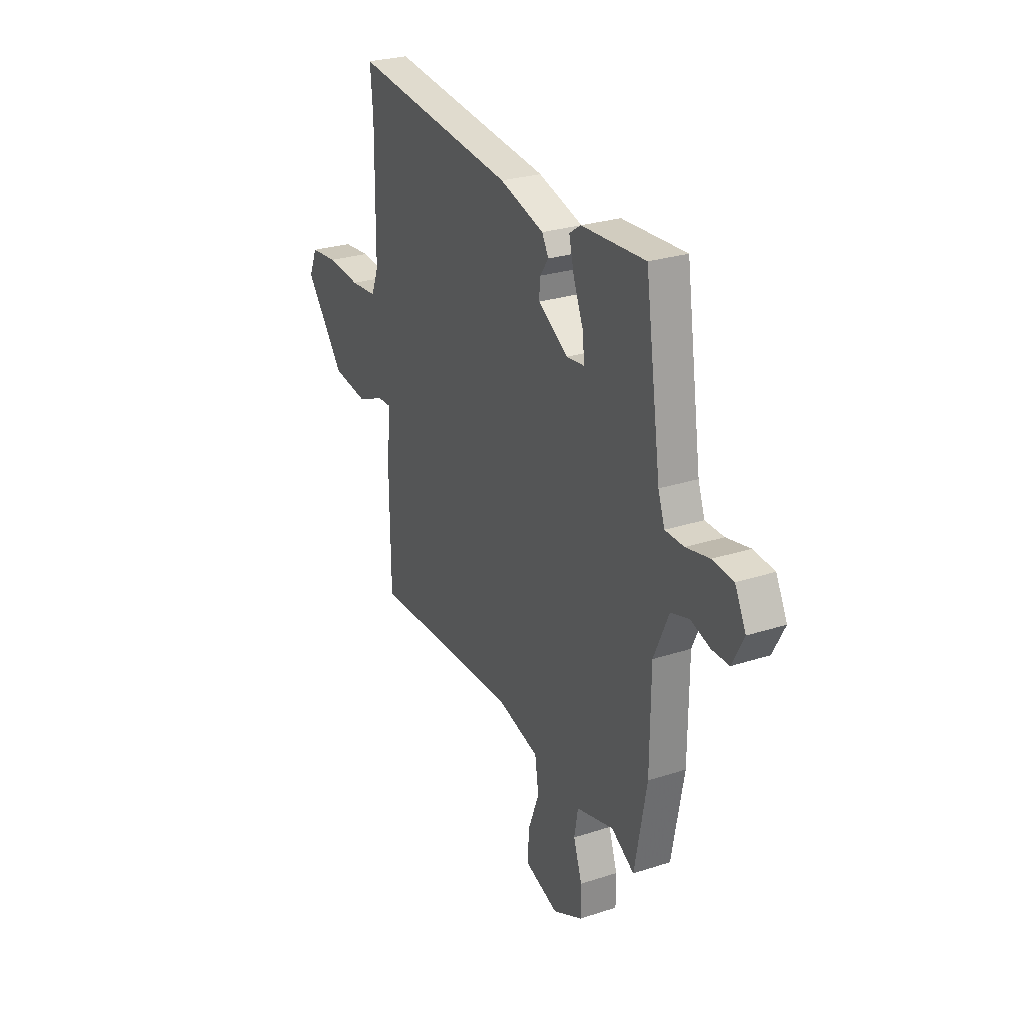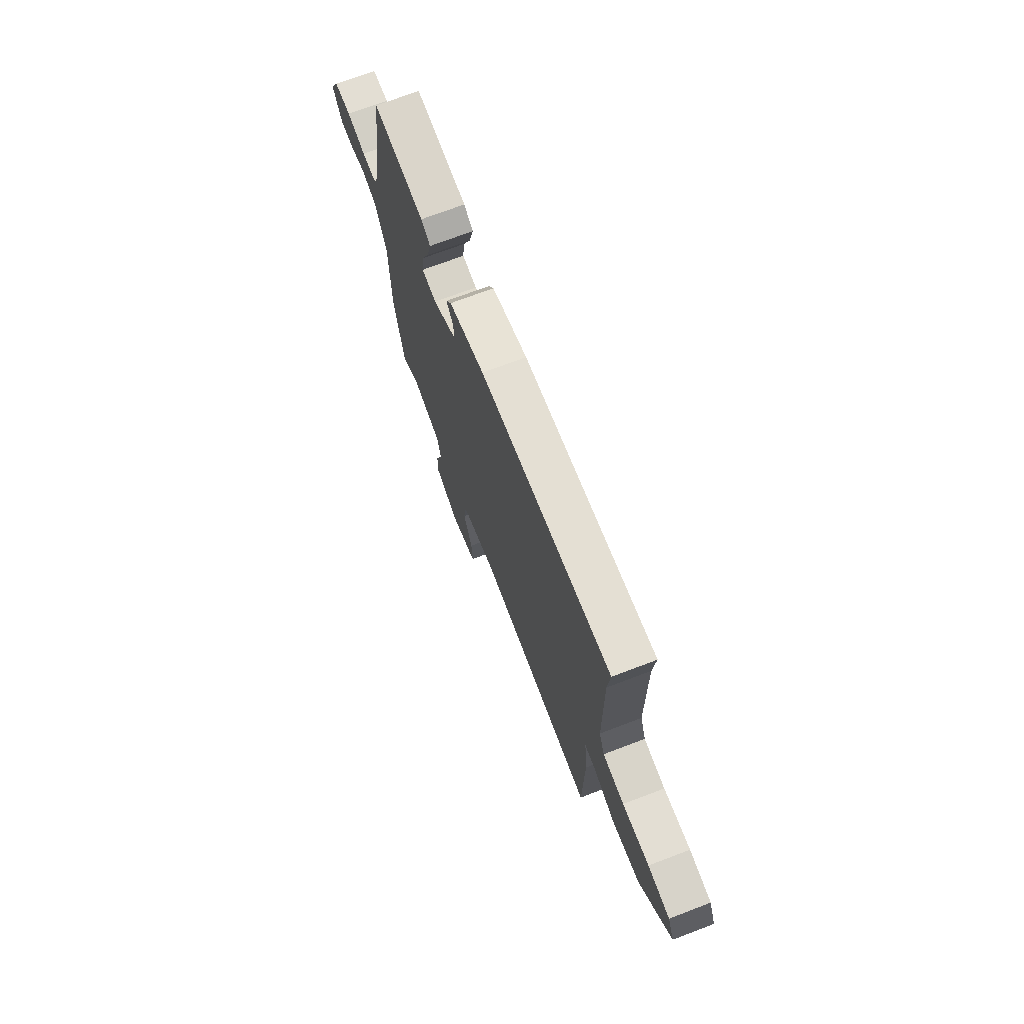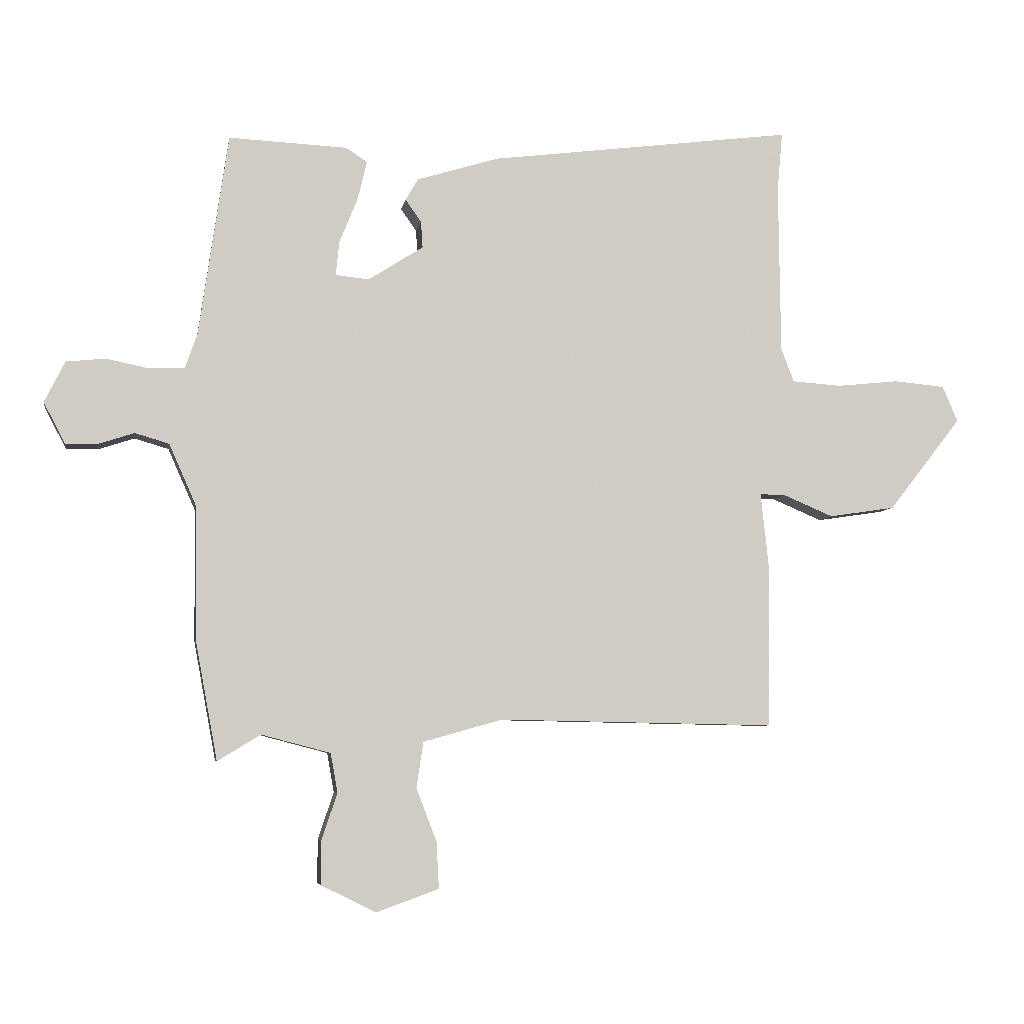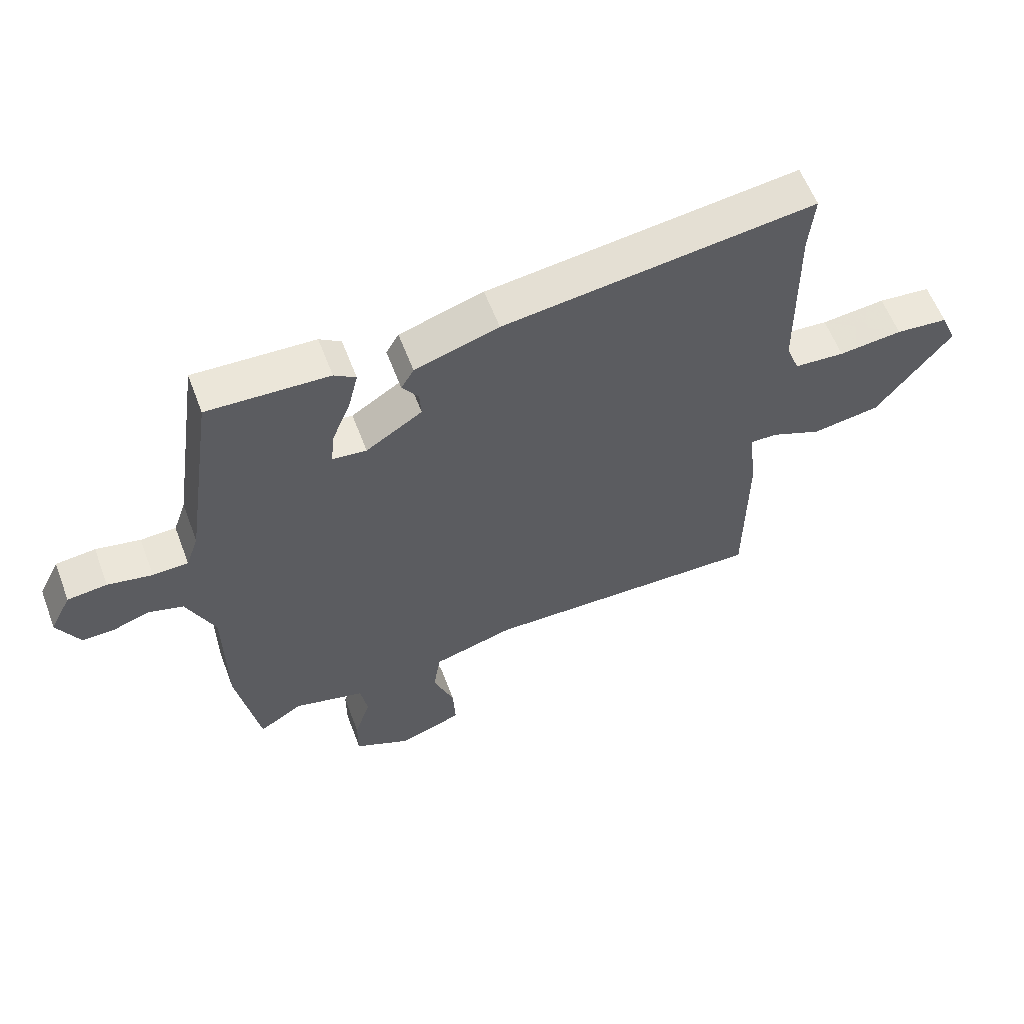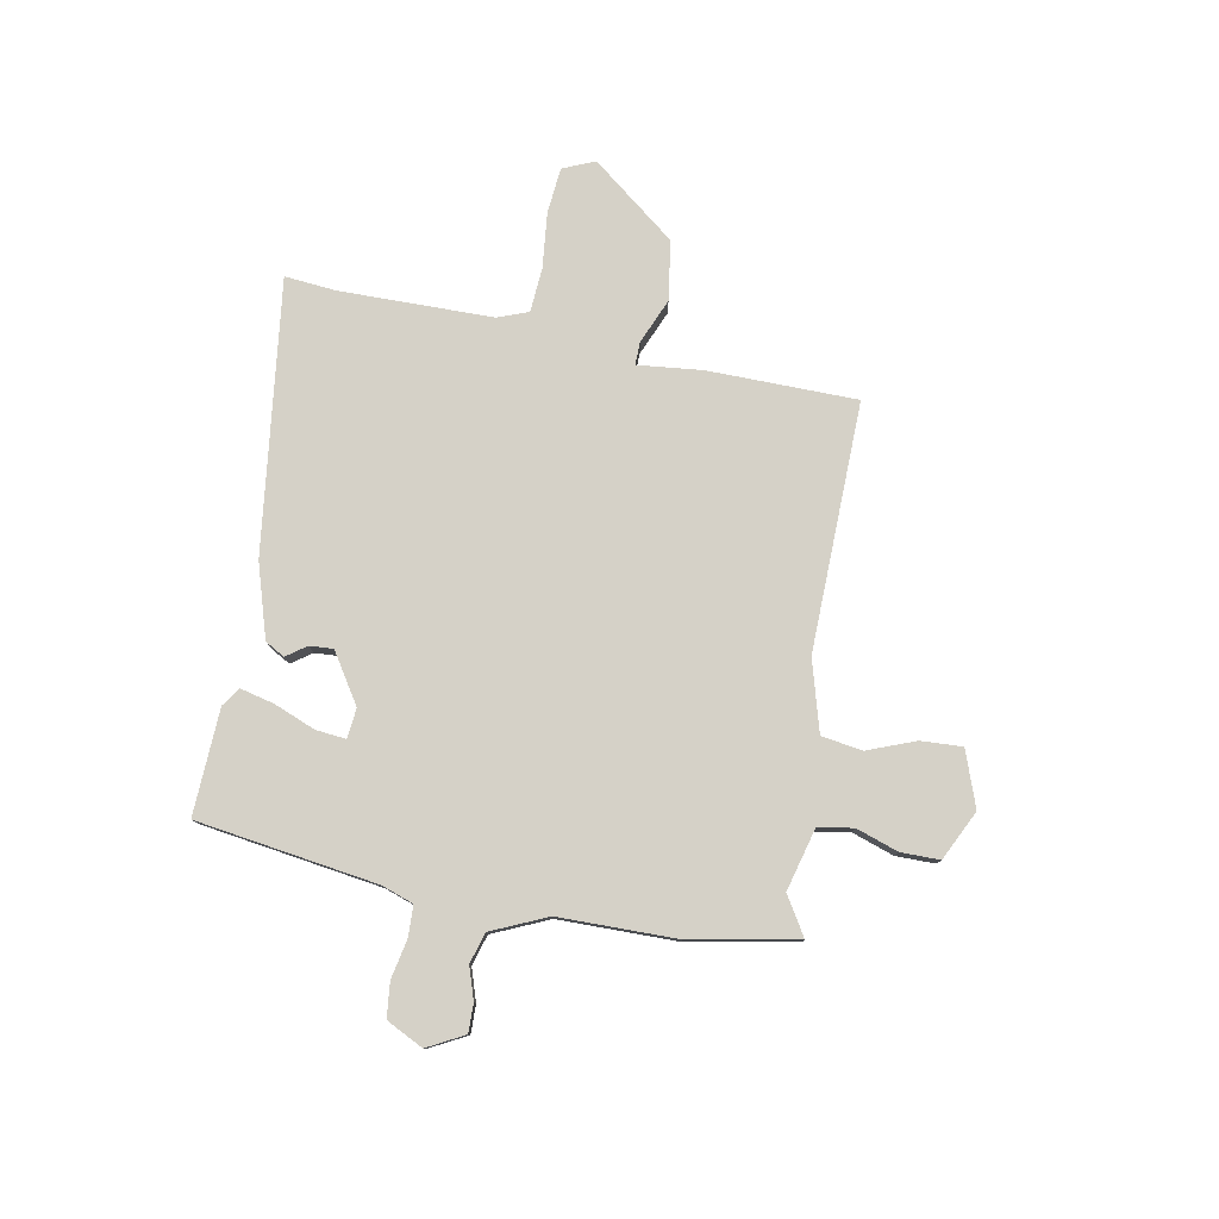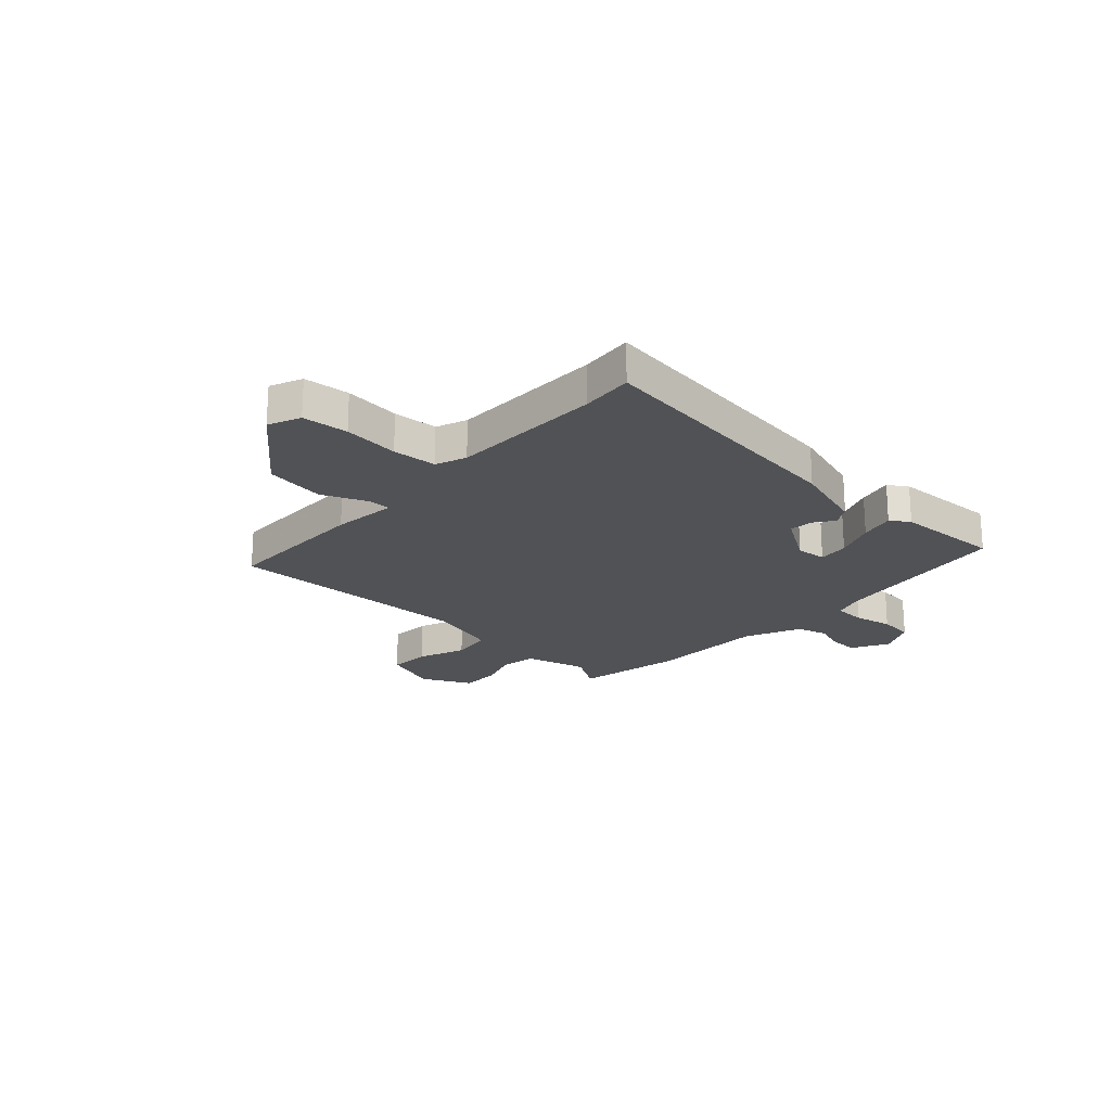
<metadata>
{"format":"obj","ext":"obj","renderer":"f3d","projection":"perspective","resolution":1024,"background":"white","views":[{"elev":26.6,"azim":62.9,"up":"+Z"},{"elev":72.0,"azim":-110.8,"up":"+Z"},{"elev":-5.9,"azim":170.5,"up":"+Z"},{"elev":59.2,"azim":159.3,"up":"+Z"},{"elev":78.7,"azim":100.6,"up":"+Y"},{"elev":-21.3,"azim":-42.9,"up":"+Y"}]}
</metadata>
<code>
v 0.526 0.07 -0.361
v 0.488 0.07 -0.565
v 0.415 0.07 -0.52
v 0.297 0.07 -0.551
v 0.285 0.07 -0.618
v 0.312 0.07 -0.698
v 0.312 0.07 -0.772
v 0.218 0.07 -0.818
v 0.112 0.07 -0.78
v 0.116 0.07 -0.701
v 0.151 0.07 -0.61
v 0.139 0.07 -0.532
v 0.004 0.07 -0.494
v -0.468 0.07 -0.503
v -0.471 0.07 -0.22
v -0.458 0.07 -0.097
v -0.502 0.07 -0.098
v -0.587 0.07 -0.134
v -0.7 0.07 -0.117
v -0.824 0.07 0.042
v -0.798 0.07 0.103
v -0.711 0.07 0.111
v -0.605 0.07 0.1
v -0.521 0.07 0.106
v -0.499 0.07 0.164
v -0.496 0.07 0.455
v -0.505 0.07 0.553
v 0.013 0.07 0.487
v 0.153 0.07 0.444
v 0.174 0.07 0.407
v 0.147 0.07 0.369
v 0.144 0.07 0.324
v 0.238 0.07 0.264
v 0.295 0.07 0.27
v 0.289 0.07 0.328
v 0.258 0.07 0.405
v 0.242 0.07 0.471
v 0.278 0.07 0.495
v 0.48 0.07 0.504
v 0.53 0.07 0.16
v 0.551 0.07 0.1
v 0.61 0.07 0.098
v 0.684 0.07 0.113
v 0.75 0.07 0.106
v 0.785 0.07 0.036
v 0.748 0.07 -0.034
v 0.694 0.07 -0.033
v 0.633 0.07 -0.013
v 0.575 0.07 -0.03
v 0.528 0.07 -0.136
v 0.526 0 -0.361
v 0.488 0 -0.565
v 0.415 0 -0.52
v 0.297 0 -0.551
v 0.285 0 -0.618
v 0.312 0 -0.698
v 0.312 0 -0.772
v 0.218 0 -0.818
v 0.112 0 -0.78
v 0.116 0 -0.701
v 0.151 0 -0.61
v 0.139 0 -0.532
v 0.004 0 -0.494
v -0.468 0 -0.503
v -0.471 0 -0.22
v -0.458 0 -0.097
v -0.502 0 -0.098
v -0.587 0 -0.134
v -0.7 0 -0.117
v -0.824 0 0.042
v -0.798 0 0.103
v -0.711 0 0.111
v -0.605 0 0.1
v -0.521 0 0.106
v -0.499 0 0.164
v -0.496 0 0.455
v -0.505 0 0.553
v 0.013 0 0.487
v 0.153 0 0.444
v 0.174 0 0.407
v 0.147 0 0.369
v 0.144 0 0.324
v 0.238 0 0.264
v 0.295 0 0.27
v 0.289 0 0.328
v 0.258 0 0.405
v 0.242 0 0.471
v 0.278 0 0.495
v 0.48 0 0.504
v 0.53 0 0.16
v 0.551 0 0.1
v 0.61 0 0.098
v 0.684 0 0.113
v 0.75 0 0.106
v 0.785 0 0.036
v 0.748 0 -0.034
v 0.694 0 -0.033
v 0.633 0 -0.013
v 0.575 0 -0.03
v 0.528 0 -0.136
f 46 47 48
f 45 46 48
f 44 45 48
f 43 44 48
f 42 43 48
f 41 42 48 49
f 40 41 49 50
f 39 40 50
f 38 39 50
f 37 38 50
f 36 37 50
f 35 36 50
f 29 30 31
f 28 29 31
f 27 28 31
f 26 27 31
f 25 26 31 32
f 24 25 32 33
f 21 22 23
f 20 21 23
f 19 20 23
f 18 19 23
f 17 18 23
f 16 17 23 24
f 13 14 15 16
f 24 33 34
f 16 24 34
f 13 16 34
f 12 13 34
f 9 10 11
f 8 9 11
f 7 8 11
f 6 7 11
f 5 6 11
f 11 12 34
f 5 11 34
f 4 5 34
f 1 2 3
f 50 1 3
f 35 50 3
f 34 35 3
f 3 4 34
f 98 97 96
f 98 96 95
f 98 95 94
f 98 94 93
f 98 93 92
f 99 98 92 91
f 100 99 91 90
f 100 90 89
f 100 89 88
f 100 88 87
f 100 87 86
f 100 86 85
f 81 80 79
f 81 79 78
f 81 78 77
f 81 77 76
f 82 81 76 75
f 83 82 75 74
f 73 72 71
f 73 71 70
f 73 70 69
f 73 69 68
f 73 68 67
f 74 73 67 66
f 66 65 64 63
f 84 83 74
f 84 74 66
f 84 66 63
f 84 63 62
f 61 60 59
f 61 59 58
f 61 58 57
f 61 57 56
f 61 56 55
f 84 62 61
f 84 61 55
f 84 55 54
f 53 52 51
f 53 51 100
f 53 100 85
f 53 85 84
f 84 54 53
f 1 51 52 2
f 2 52 53 3
f 3 53 54 4
f 4 54 55 5
f 5 55 56 6
f 6 56 57 7
f 7 57 58 8
f 8 58 59 9
f 9 59 60 10
f 10 60 61 11
f 11 61 62 12
f 12 62 63 13
f 13 63 64 14
f 14 64 65 15
f 15 65 66 16
f 16 66 67 17
f 17 67 68 18
f 18 68 69 19
f 19 69 70 20
f 20 70 71 21
f 21 71 72 22
f 22 72 73 23
f 23 73 74 24
f 24 74 75 25
f 25 75 76 26
f 26 76 77 27
f 27 77 78 28
f 28 78 79 29
f 29 79 80 30
f 30 80 81 31
f 31 81 82 32
f 32 82 83 33
f 33 83 84 34
f 34 84 85 35
f 35 85 86 36
f 36 86 87 37
f 37 87 88 38
f 38 88 89 39
f 39 89 90 40
f 40 90 91 41
f 41 91 92 42
f 42 92 93 43
f 43 93 94 44
f 44 94 95 45
f 45 95 96 46
f 46 96 97 47
f 47 97 98 48
f 48 98 99 49
f 49 99 100 50
f 50 100 51 1

</code>
